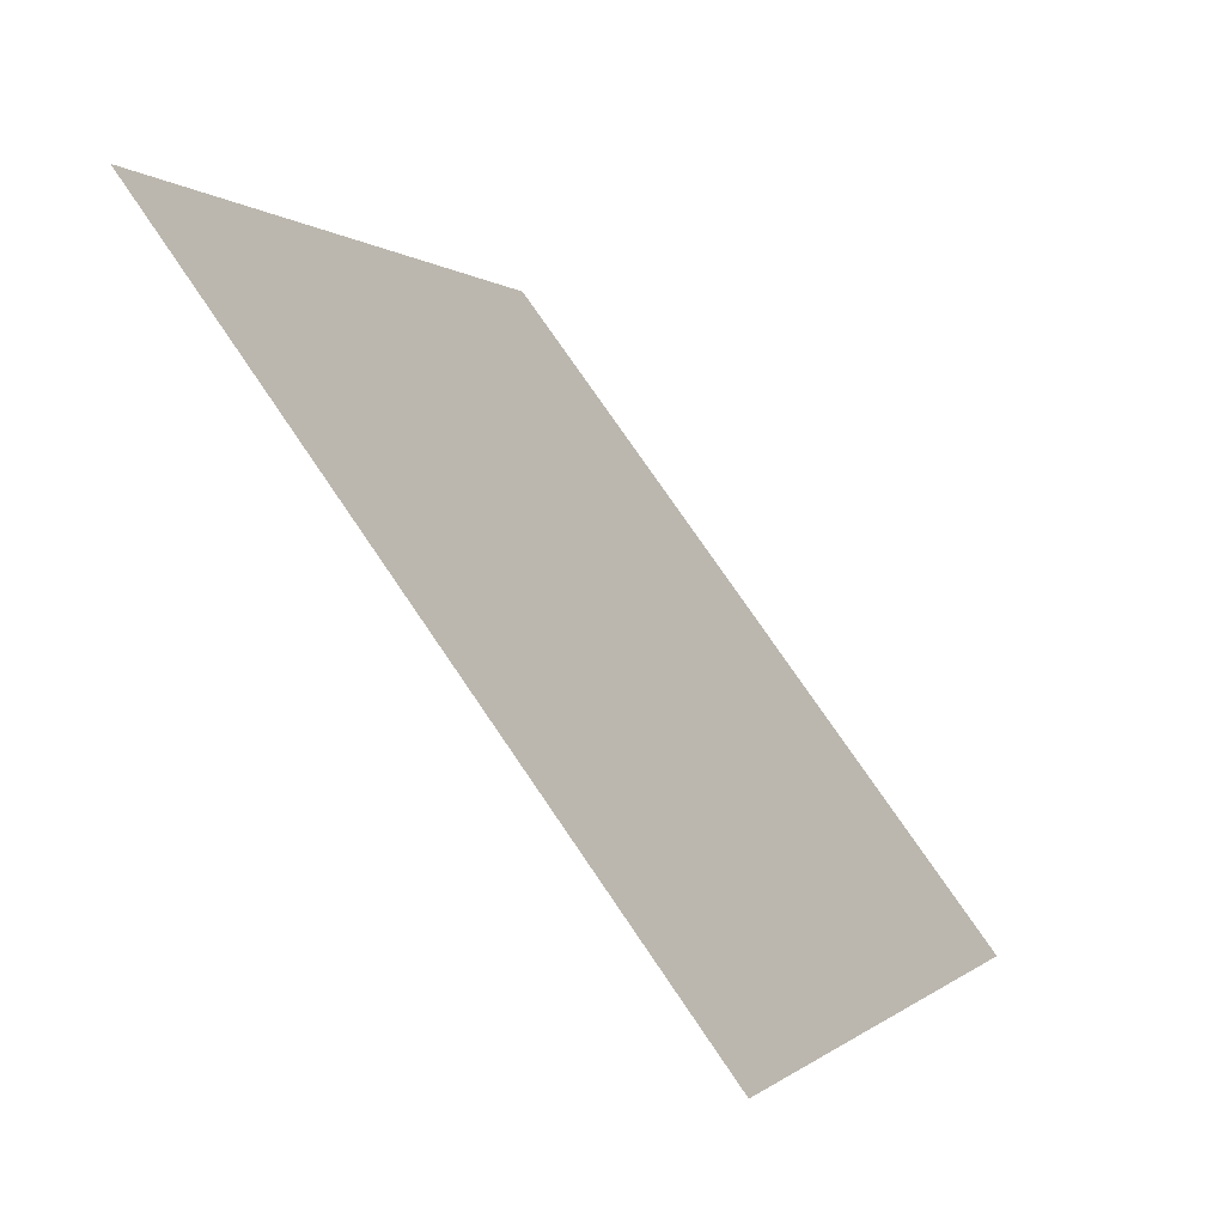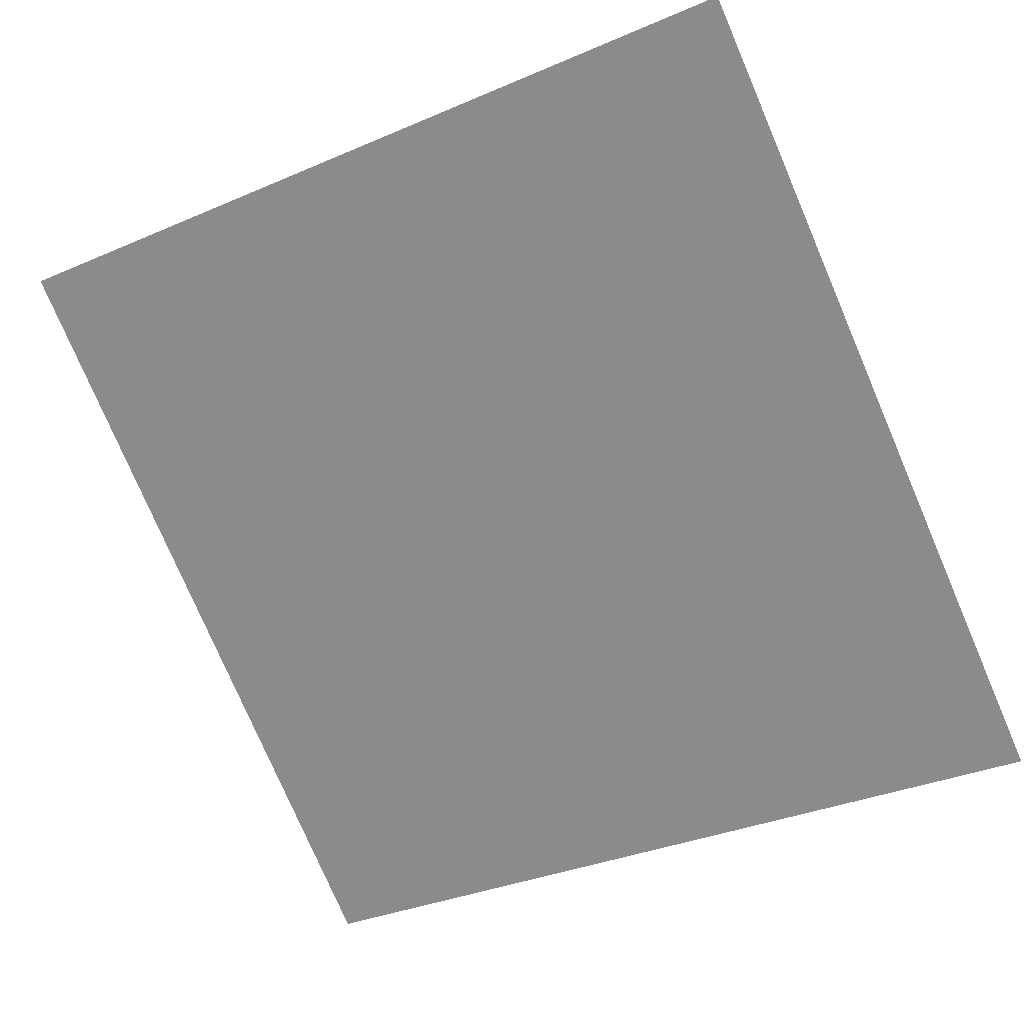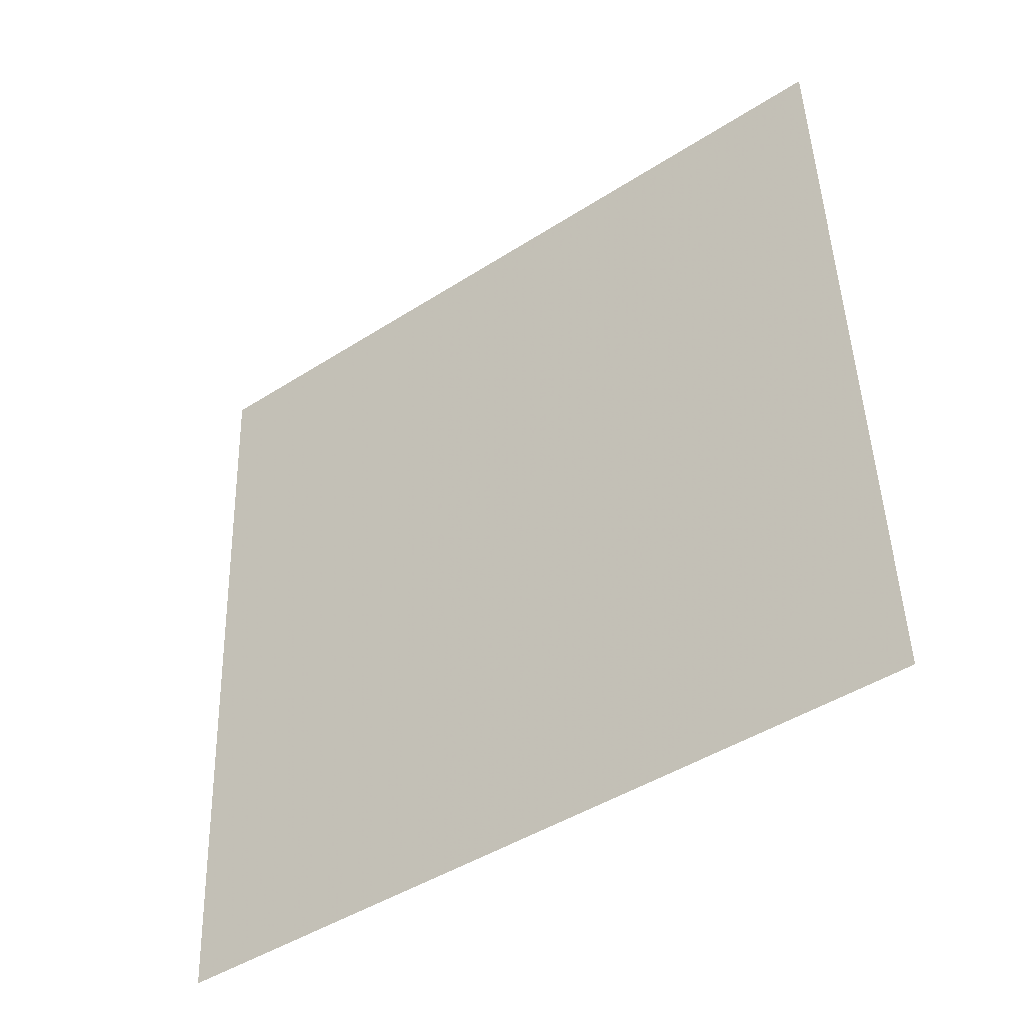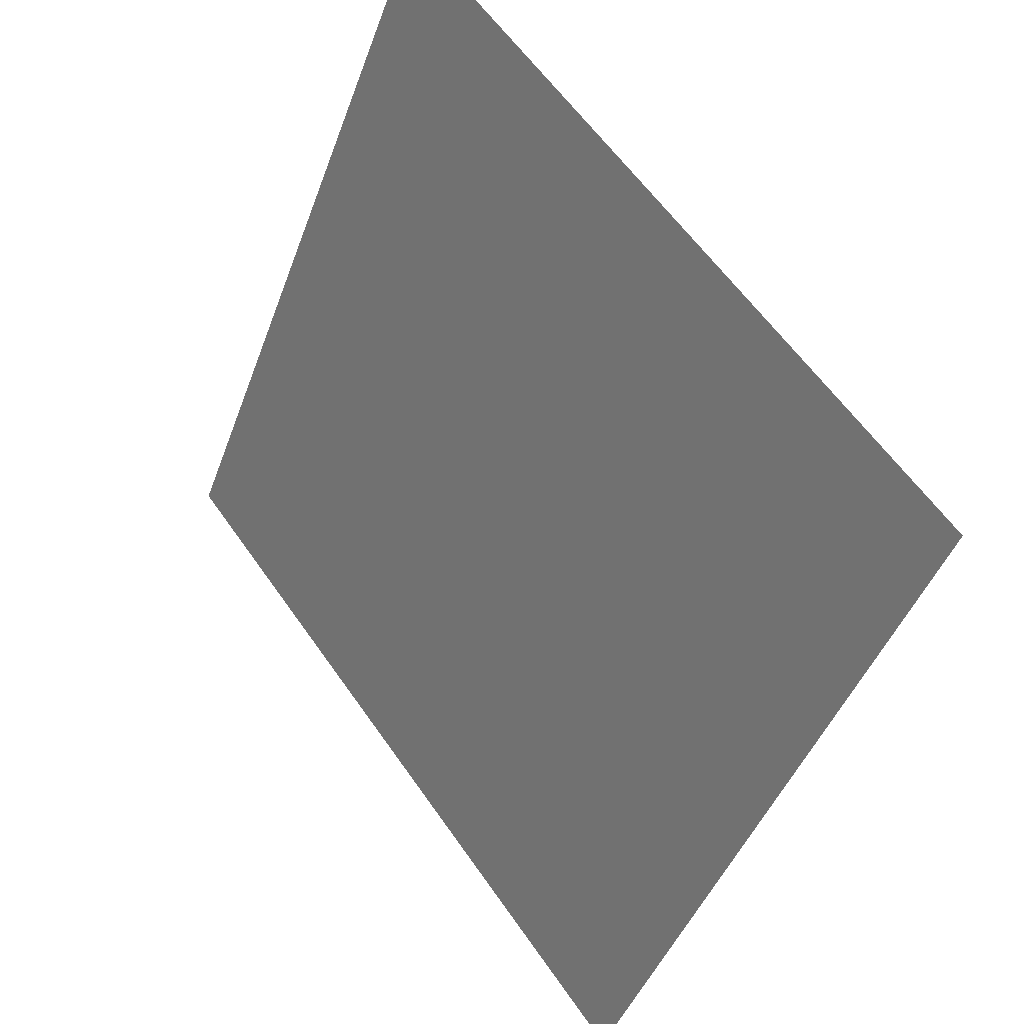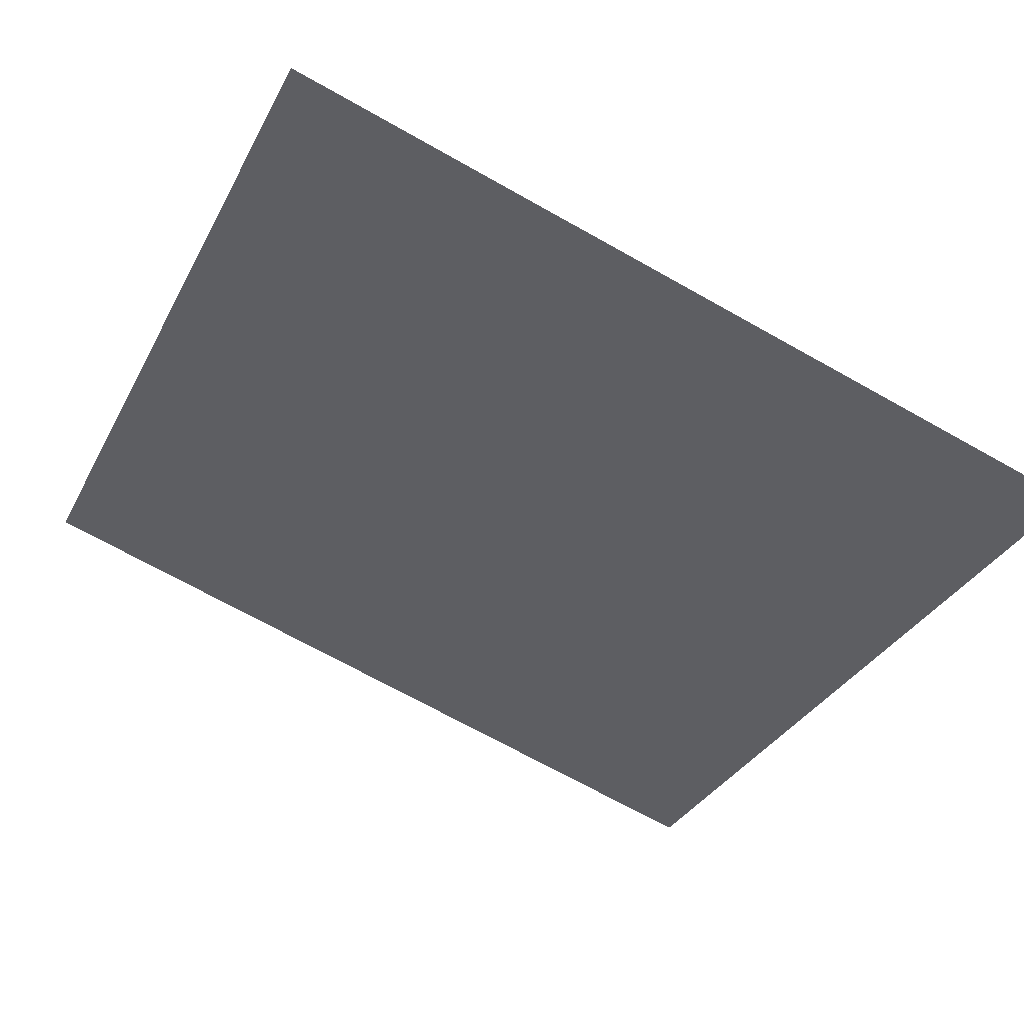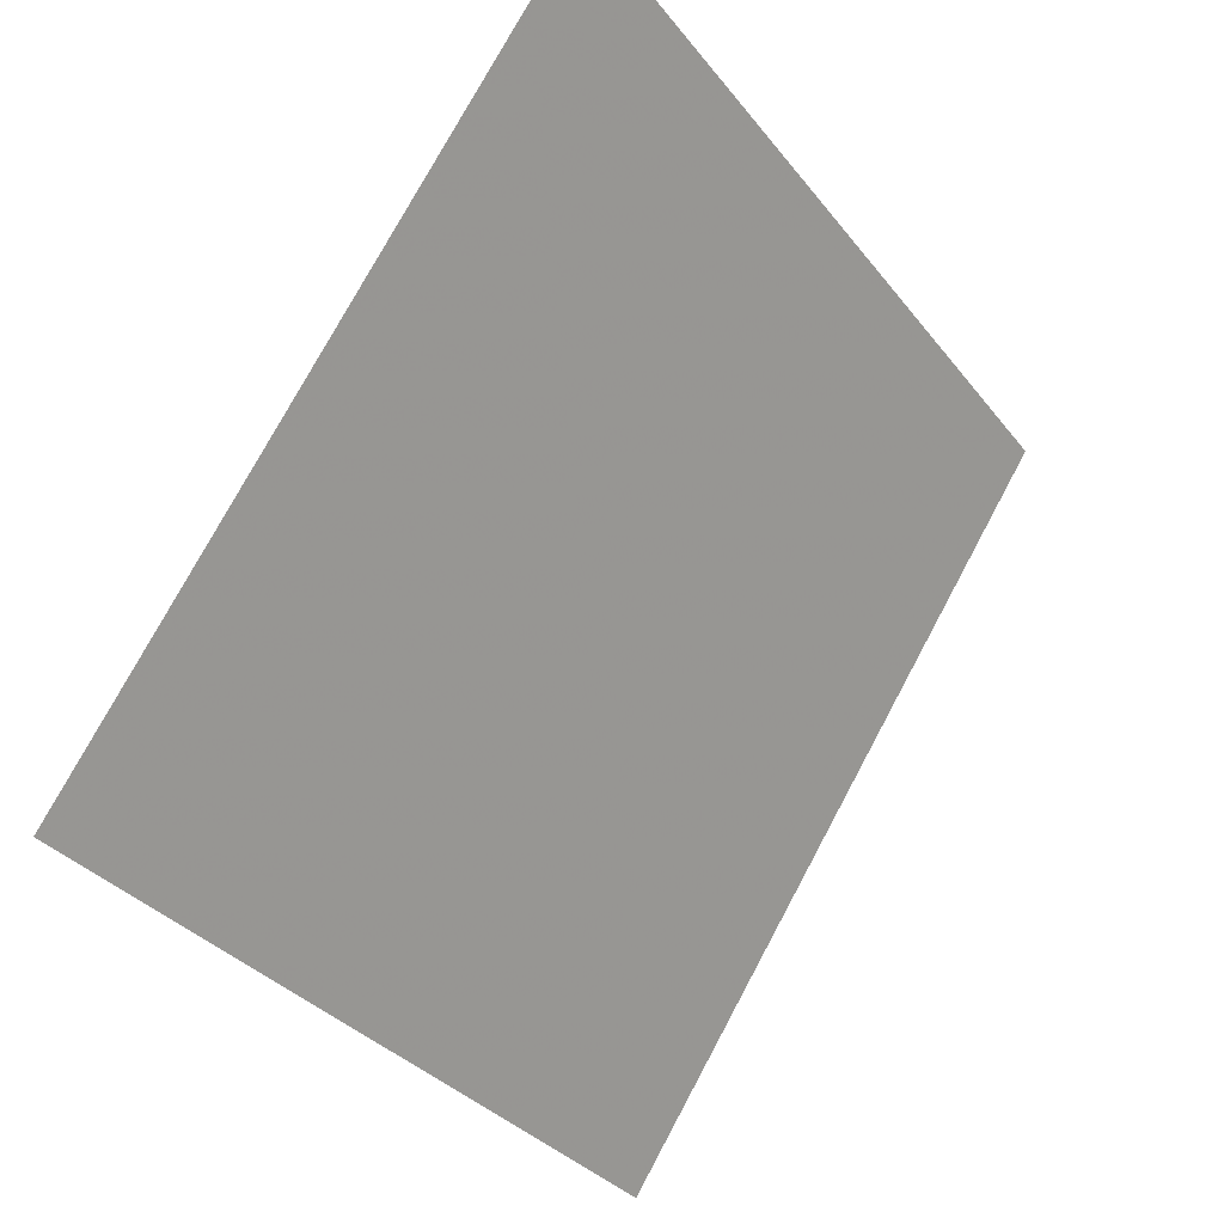
<metadata>
{"format":"obj","ext":"obj","renderer":"f3d","projection":"perspective","resolution":1024,"background":"white","views":[{"elev":0.4,"azim":-71.6,"up":"+Z"},{"elev":-36.5,"azim":30.8,"up":"+Y"},{"elev":48.7,"azim":-91.2,"up":"+Y"},{"elev":-44.1,"azim":-110.7,"up":"+Z"},{"elev":-73.0,"azim":151.3,"up":"+Y"},{"elev":76.4,"azim":-63.2,"up":"+Z"}]}
</metadata>
<code>
v -0.2286 0.8189 0.546
v -0.2352 0.8191 0.5461
v -0.2351 0.823 0.5513
v -0.2285 0.8229 0.5513
f 4 3 2 1

</code>
